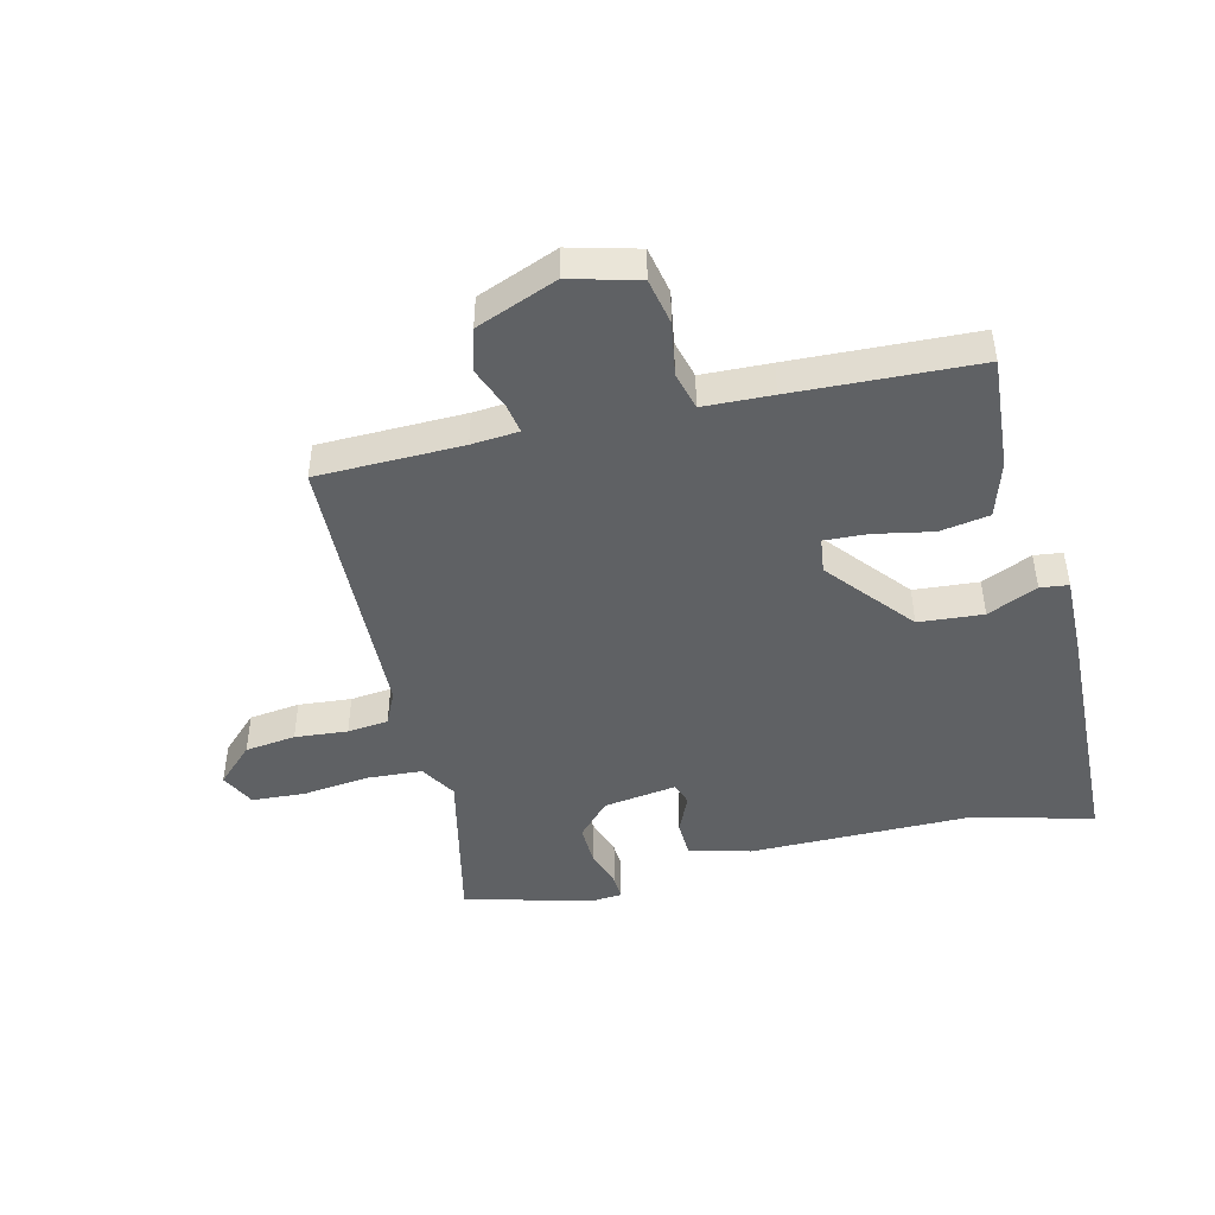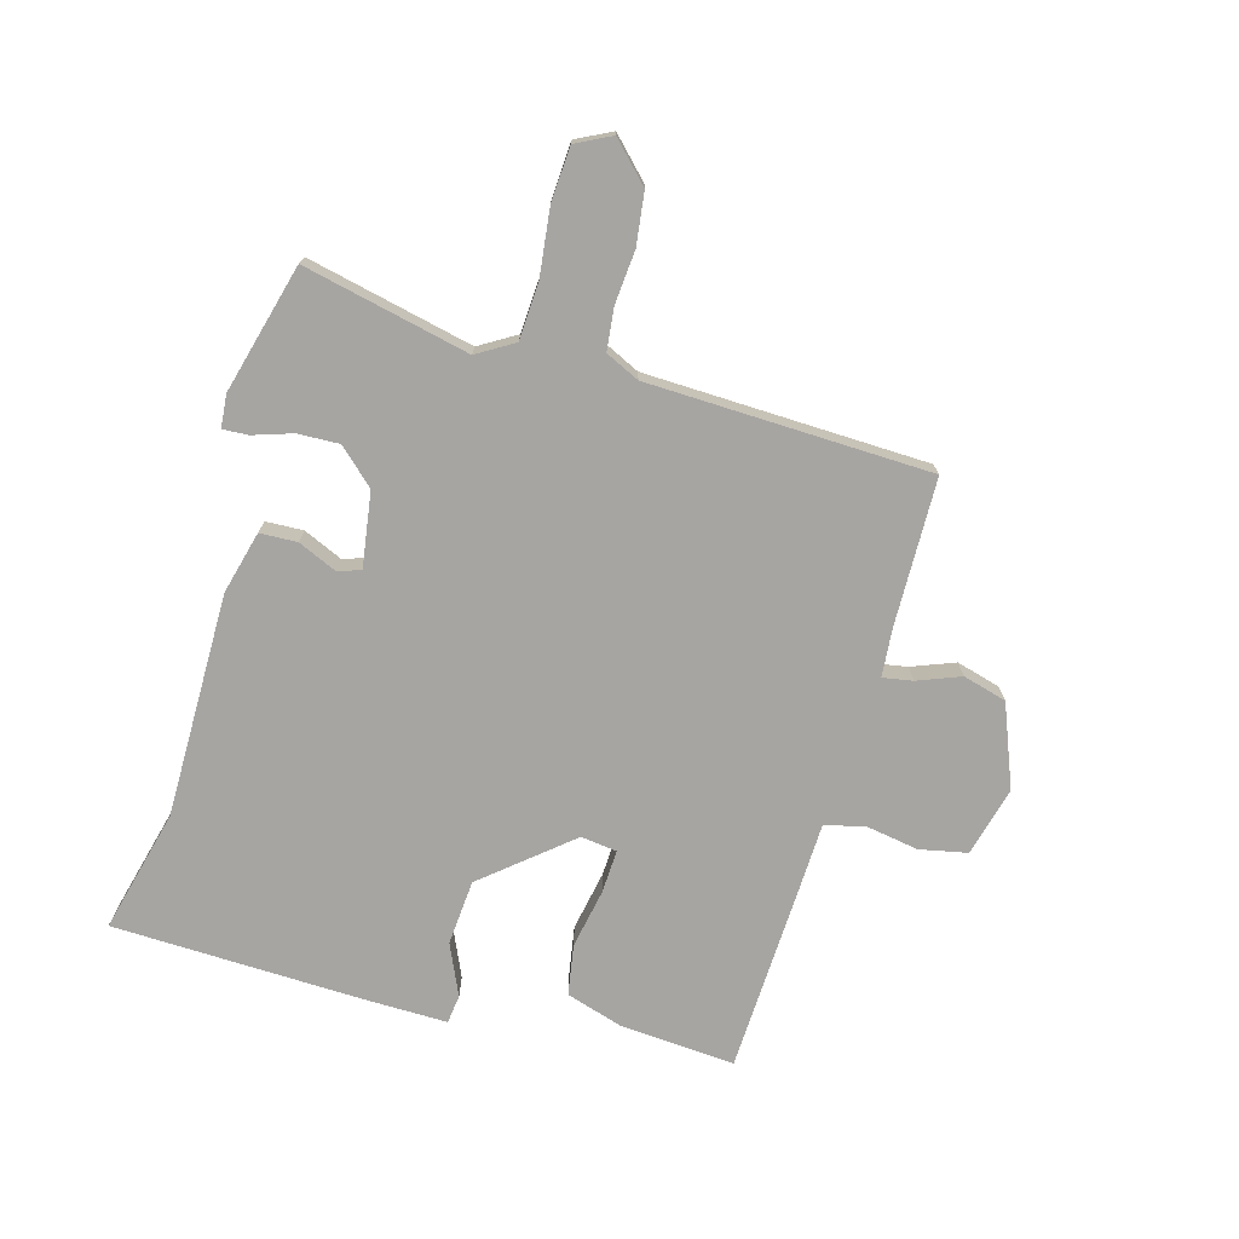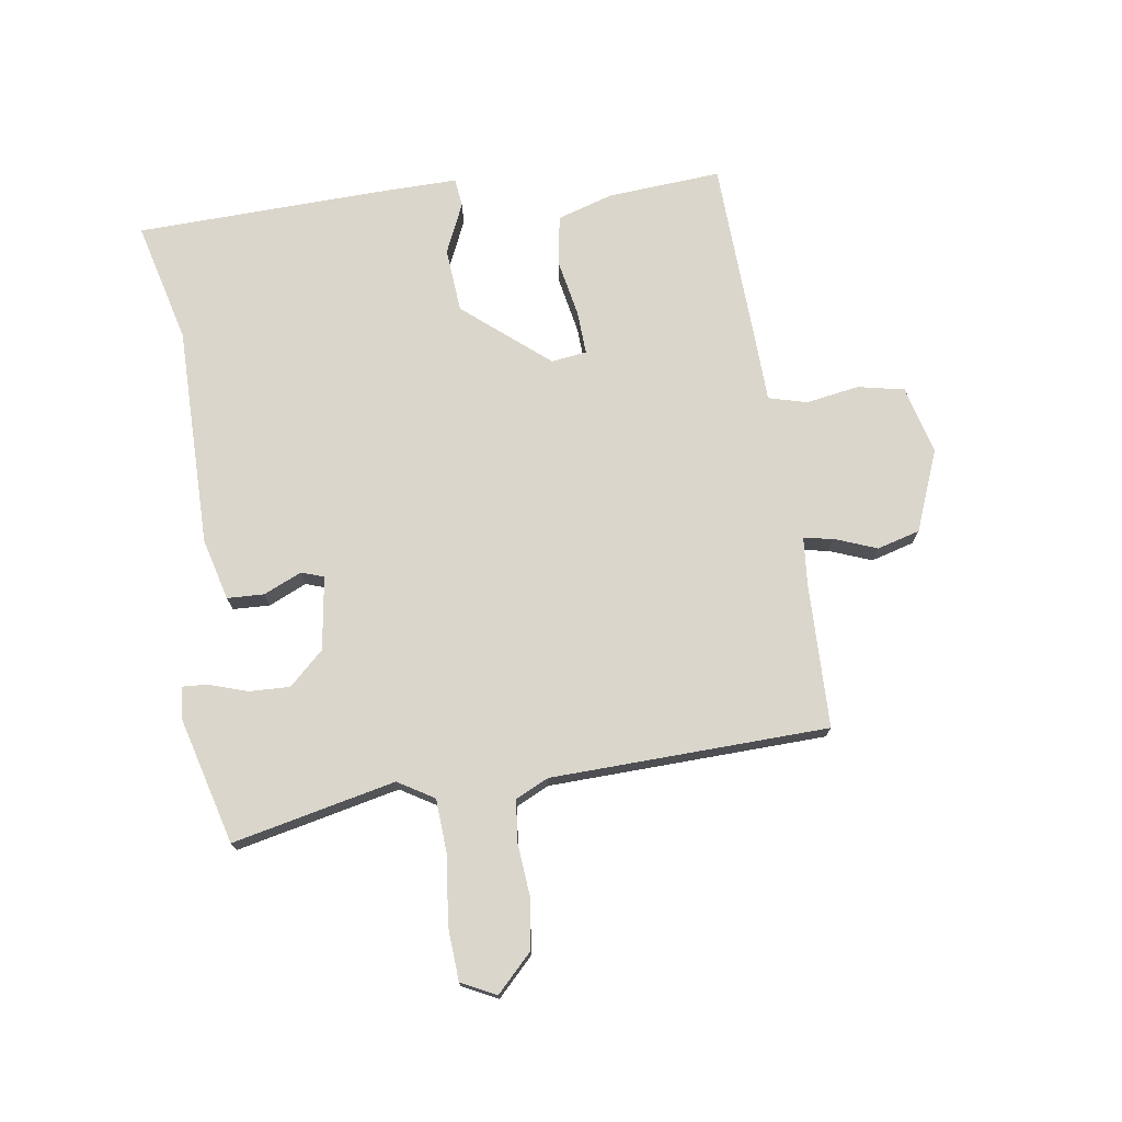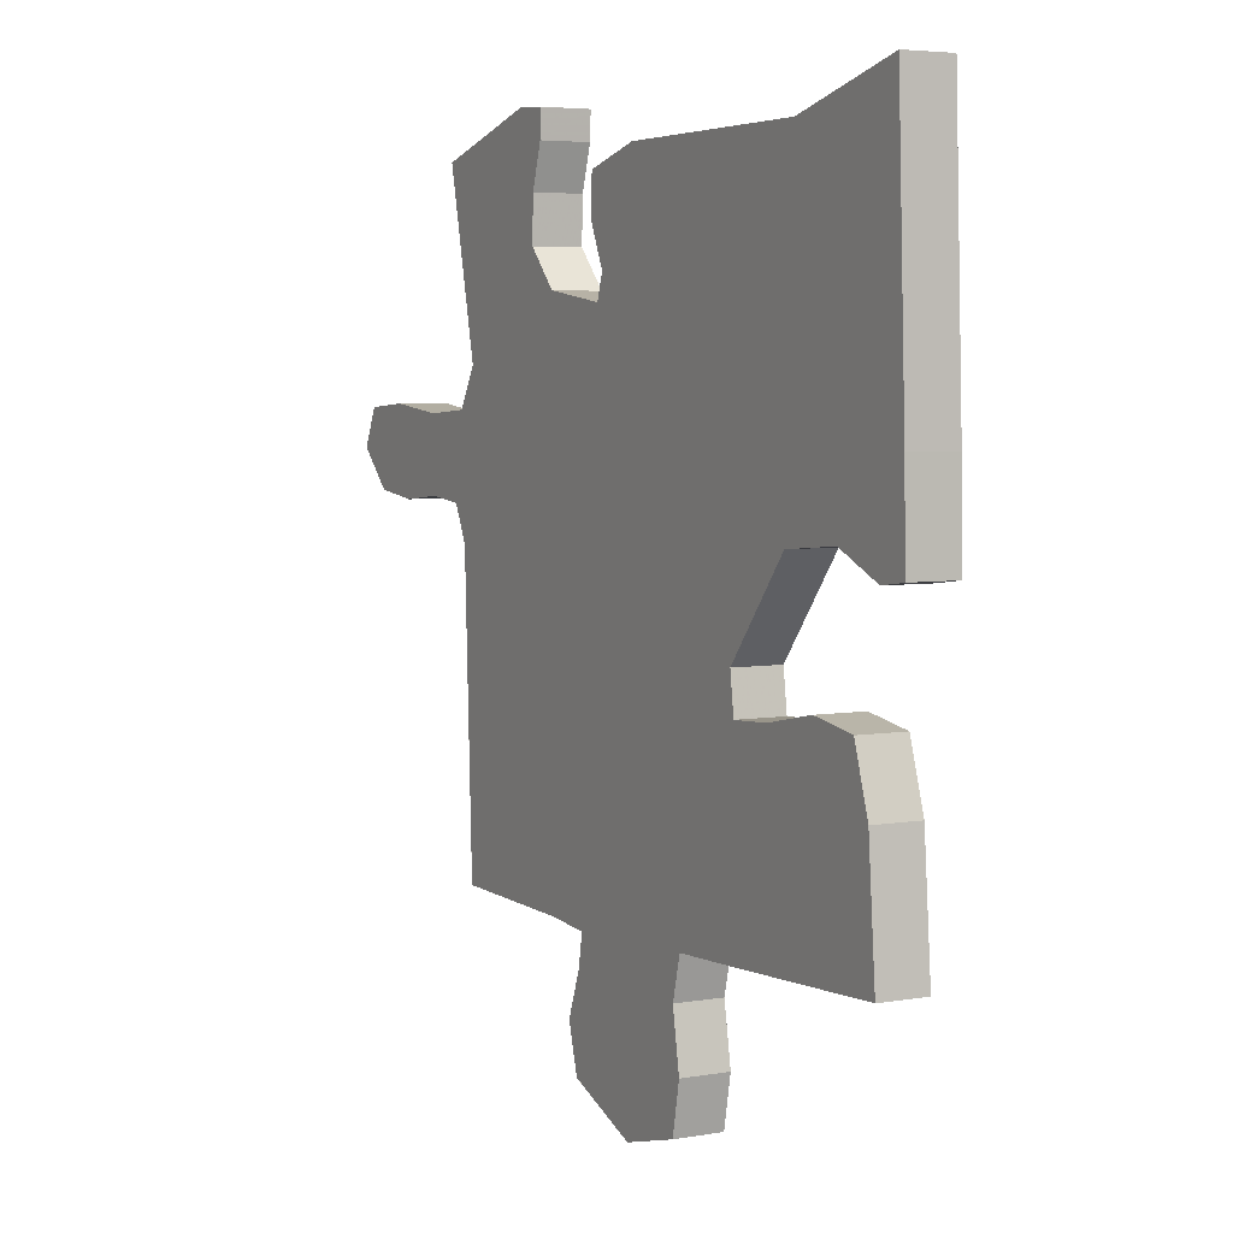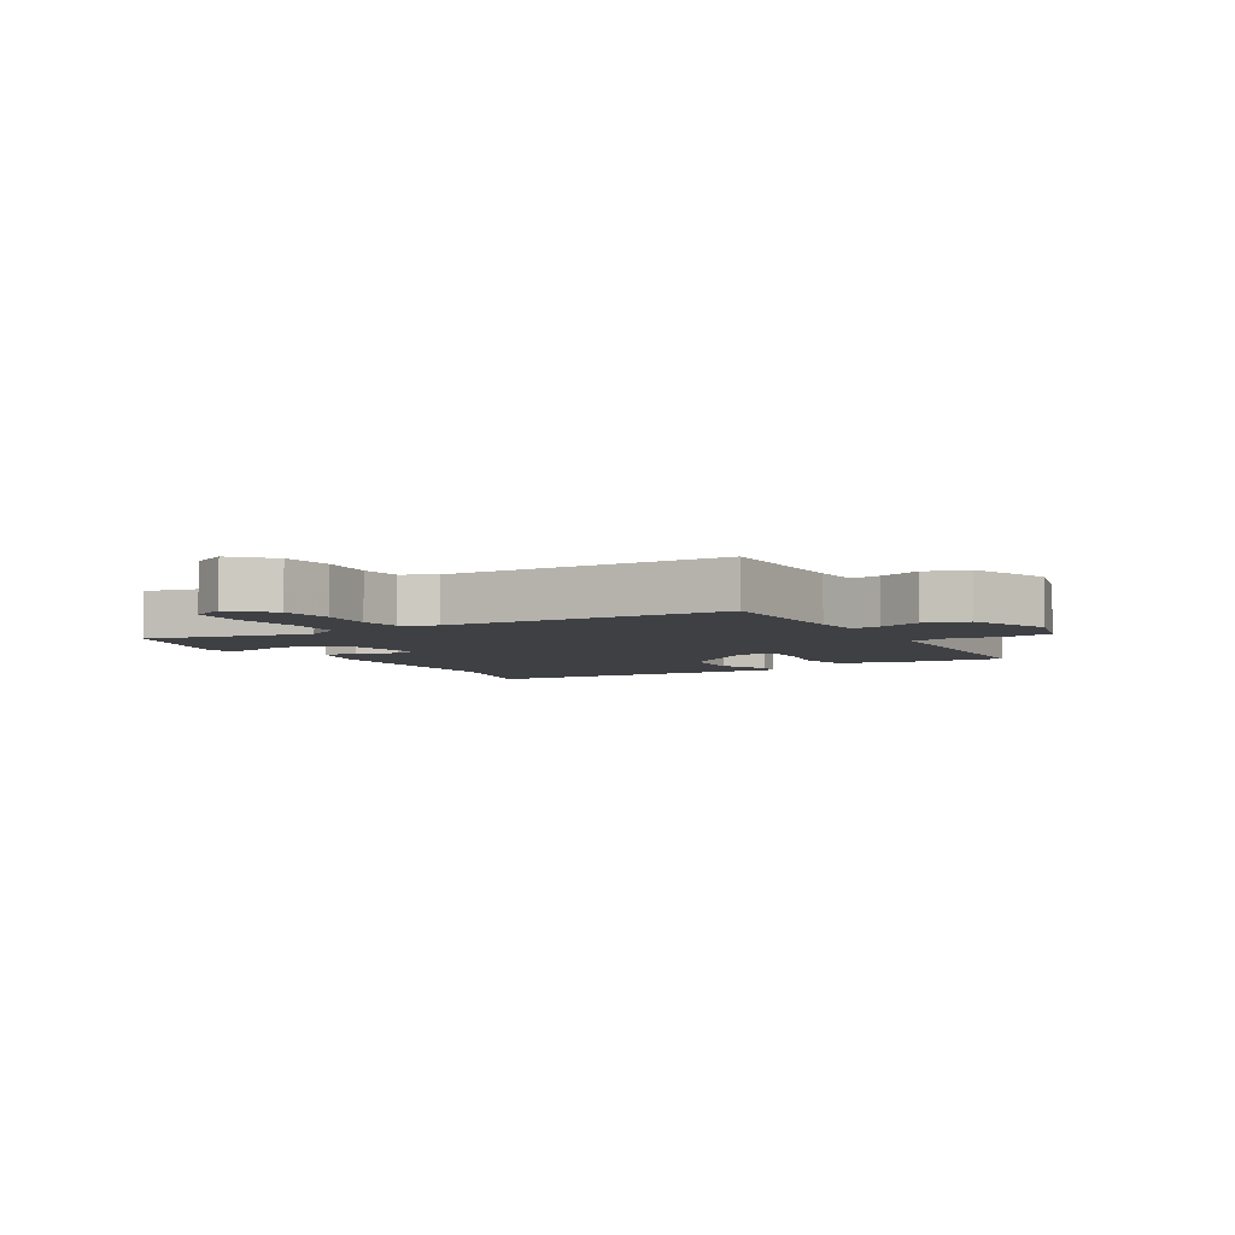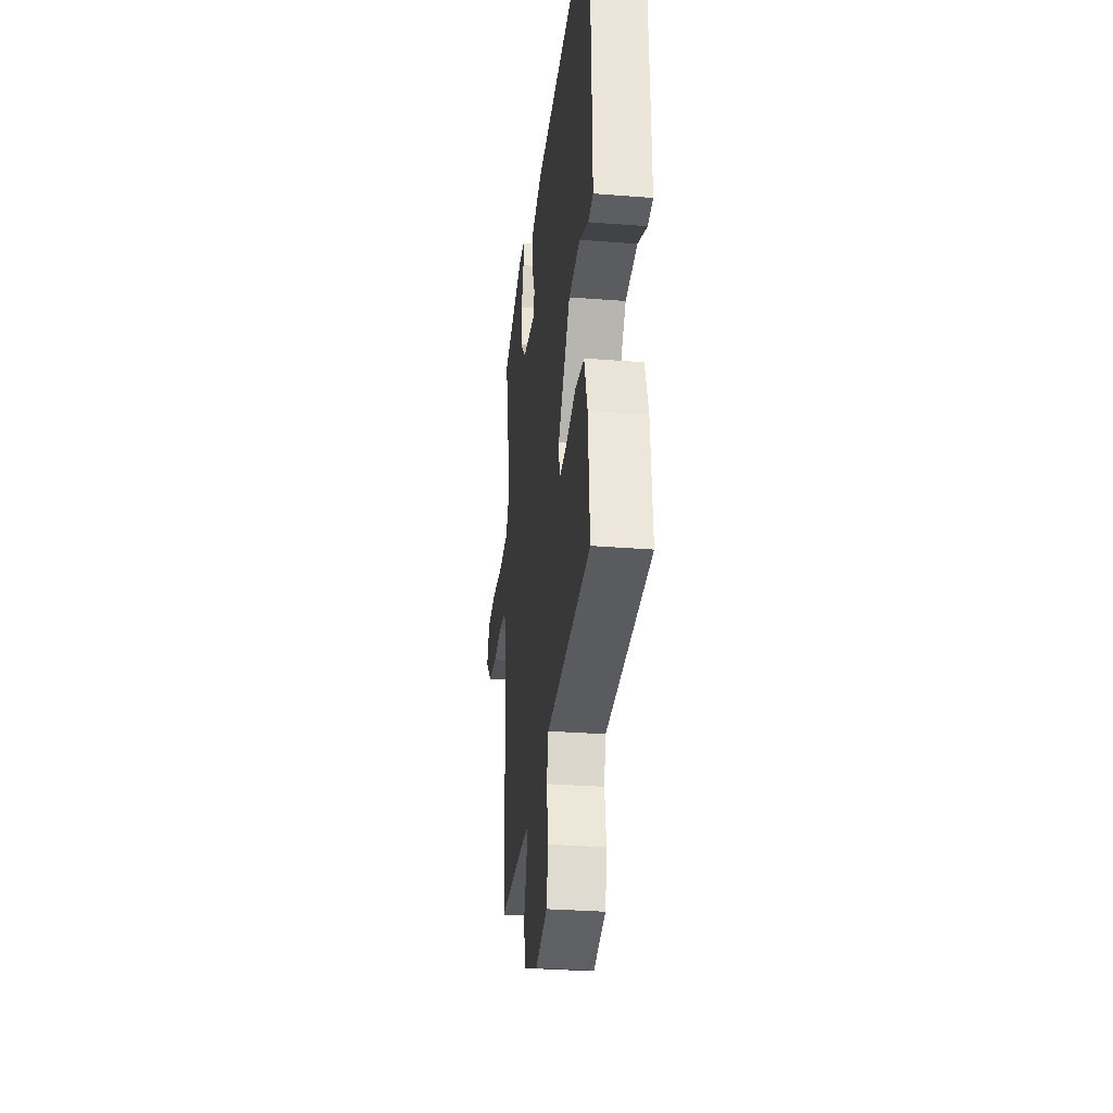
<metadata>
{"format":"obj","ext":"obj","renderer":"f3d","projection":"perspective","resolution":1024,"background":"white","views":[{"elev":-45.8,"azim":-166.0,"up":"+Y"},{"elev":-73.9,"azim":74.7,"up":"+Y"},{"elev":74.1,"azim":82.1,"up":"+Y"},{"elev":4.9,"azim":-118.4,"up":"+Z"},{"elev":-5.1,"azim":120.6,"up":"+Y"},{"elev":-30.3,"azim":-96.5,"up":"+Z"}]}
</metadata>
<code>
v 0.518 0.07 0.46
v 0.457 0.07 0.194
v 0.492 0.07 0.135
v 0.582 0.07 0.129
v 0.691 0.07 0.141
v 0.778 0.07 0.135
v 0.806 0.07 0.078
v 0.746 0.07 0.02
v 0.663 0.07 0.01
v 0.577 0.07 0.018
v 0.51 0.07 0.011
v 0.484 0.07 -0.043
v 0.466 0.07 -0.496
v 0.229 0.07 -0.499
v 0.152 0.07 -0.505
v 0.16 0.07 -0.553
v 0.186 0.07 -0.622
v 0.166 0.07 -0.692
v 0.034 0.07 -0.743
v -0.077 0.07 -0.713
v -0.092 0.07 -0.637
v -0.077 0.07 -0.551
v -0.093 0.07 -0.488
v -0.205 0.07 -0.483
v -0.504 0.07 -0.468
v -0.489 0.07 -0.283
v -0.46 0.07 -0.192
v -0.379 0.07 -0.179
v -0.284 0.07 -0.198
v -0.214 0.07 -0.202
v -0.206 0.07 -0.144
v -0.32 0.07 -0.005
v -0.425 0.07 0.004
v -0.507 0.07 -0.032
v -0.553 0.07 -0.026
v -0.55 0.07 0.106
v -0.534 0.07 0.509
v -0.336 0.07 0.457
v 0.024 0.07 0.455
v 0.124 0.07 0.428
v 0.126 0.07 0.368
v 0.098 0.07 0.306
v 0.11 0.07 0.269
v 0.23 0.07 0.286
v 0.283 0.07 0.342
v 0.281 0.07 0.409
v 0.261 0.07 0.472
v 0.259 0.07 0.513
v 0.312 0.07 0.517
v 0.518 0 0.46
v 0.457 0 0.194
v 0.492 0 0.135
v 0.582 0 0.129
v 0.691 0 0.141
v 0.778 0 0.135
v 0.806 0 0.078
v 0.746 0 0.02
v 0.663 0 0.01
v 0.577 0 0.018
v 0.51 0 0.011
v 0.484 0 -0.043
v 0.466 0 -0.496
v 0.229 0 -0.499
v 0.152 0 -0.505
v 0.16 0 -0.553
v 0.186 0 -0.622
v 0.166 0 -0.692
v 0.034 0 -0.743
v -0.077 0 -0.713
v -0.092 0 -0.637
v -0.077 0 -0.551
v -0.093 0 -0.488
v -0.205 0 -0.483
v -0.504 0 -0.468
v -0.489 0 -0.283
v -0.46 0 -0.192
v -0.379 0 -0.179
v -0.284 0 -0.198
v -0.214 0 -0.202
v -0.206 0 -0.144
v -0.32 0 -0.005
v -0.425 0 0.004
v -0.507 0 -0.032
v -0.553 0 -0.026
v -0.55 0 0.106
v -0.534 0 0.509
v -0.336 0 0.457
v 0.024 0 0.455
v 0.124 0 0.428
v 0.126 0 0.368
v 0.098 0 0.306
v 0.11 0 0.269
v 0.23 0 0.286
v 0.283 0 0.342
v 0.281 0 0.409
v 0.261 0 0.472
v 0.259 0 0.513
v 0.312 0 0.517
f 49 1 2
f 48 49 2
f 47 48 2
f 46 47 2
f 45 46 2 3
f 44 45 3
f 43 44 3
f 40 41 42
f 39 40 42
f 38 39 42
f 38 42 43
f 37 38 43
f 36 37 43
f 35 36 43
f 34 35 43
f 33 34 43
f 32 33 43 3
f 27 28 29
f 26 27 29
f 25 26 29
f 24 25 29
f 23 24 29
f 23 29 30
f 20 21 22
f 19 20 22
f 18 19 22
f 17 18 22
f 16 17 22
f 15 16 22 23
f 23 30 31
f 15 23 31
f 14 15 31
f 8 9 10
f 7 8 10
f 6 7 10
f 5 6 10
f 4 5 10
f 4 10 11
f 3 4 11
f 32 3 11 12
f 14 31 32
f 13 14 32
f 12 13 32
f 51 50 98
f 51 98 97
f 51 97 96
f 51 96 95
f 52 51 95 94
f 52 94 93
f 52 93 92
f 91 90 89
f 91 89 88
f 91 88 87
f 92 91 87
f 92 87 86
f 92 86 85
f 92 85 84
f 92 84 83
f 92 83 82
f 52 92 82 81
f 78 77 76
f 78 76 75
f 78 75 74
f 78 74 73
f 78 73 72
f 79 78 72
f 71 70 69
f 71 69 68
f 71 68 67
f 71 67 66
f 71 66 65
f 72 71 65 64
f 80 79 72
f 80 72 64
f 80 64 63
f 59 58 57
f 59 57 56
f 59 56 55
f 59 55 54
f 59 54 53
f 60 59 53
f 60 53 52
f 61 60 52 81
f 81 80 63
f 81 63 62
f 81 62 61
f 1 50 51 2
f 2 51 52 3
f 3 52 53 4
f 4 53 54 5
f 5 54 55 6
f 6 55 56 7
f 7 56 57 8
f 8 57 58 9
f 9 58 59 10
f 10 59 60 11
f 11 60 61 12
f 12 61 62 13
f 13 62 63 14
f 14 63 64 15
f 15 64 65 16
f 16 65 66 17
f 17 66 67 18
f 18 67 68 19
f 19 68 69 20
f 20 69 70 21
f 21 70 71 22
f 22 71 72 23
f 23 72 73 24
f 24 73 74 25
f 25 74 75 26
f 26 75 76 27
f 27 76 77 28
f 28 77 78 29
f 29 78 79 30
f 30 79 80 31
f 31 80 81 32
f 32 81 82 33
f 33 82 83 34
f 34 83 84 35
f 35 84 85 36
f 36 85 86 37
f 37 86 87 38
f 38 87 88 39
f 39 88 89 40
f 40 89 90 41
f 41 90 91 42
f 42 91 92 43
f 43 92 93 44
f 44 93 94 45
f 45 94 95 46
f 46 95 96 47
f 47 96 97 48
f 48 97 98 49
f 49 98 50 1

</code>
